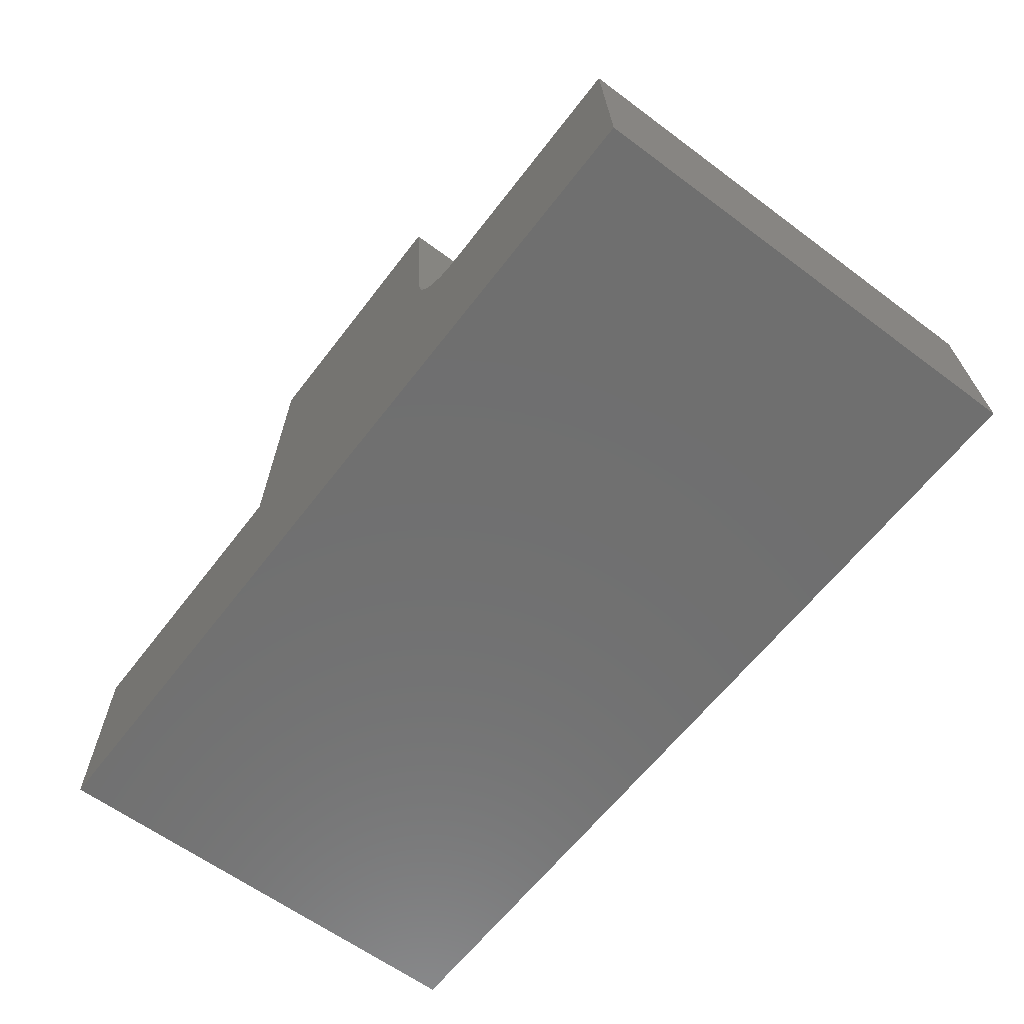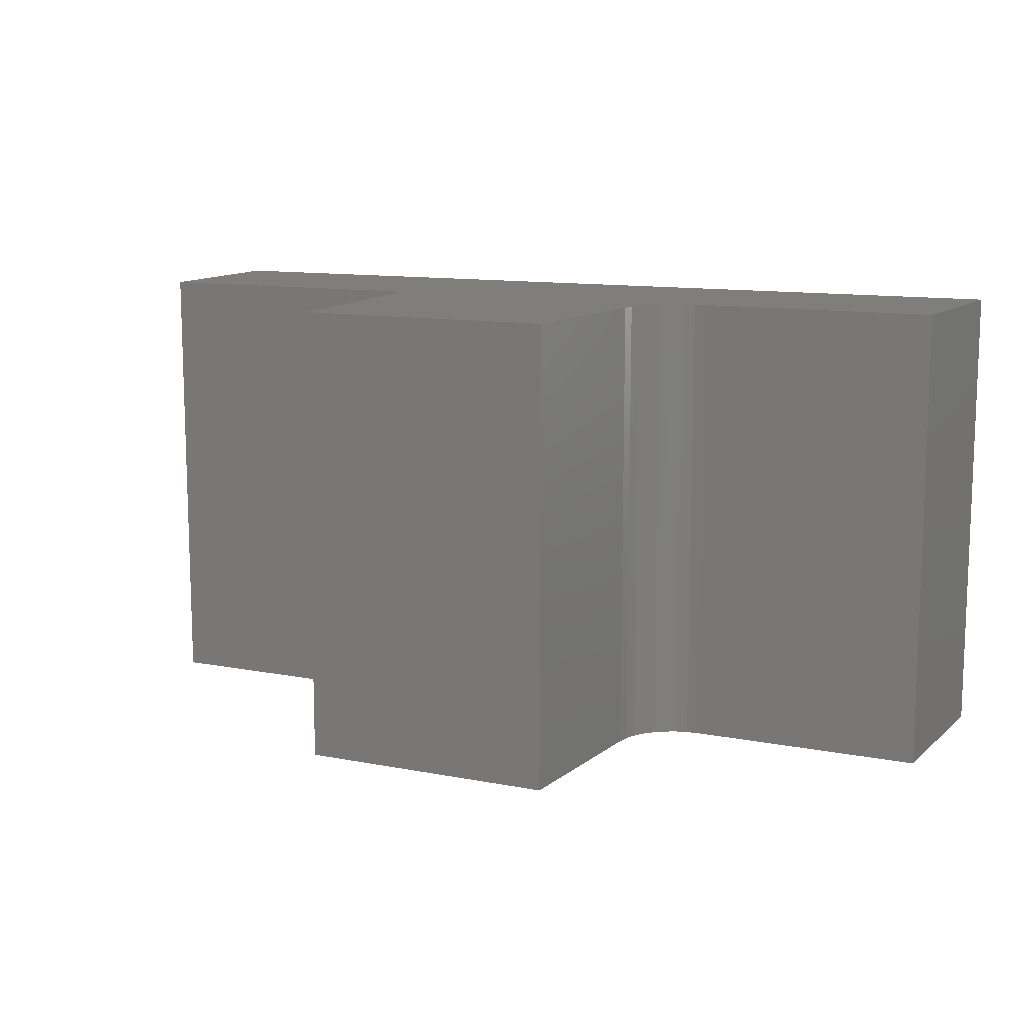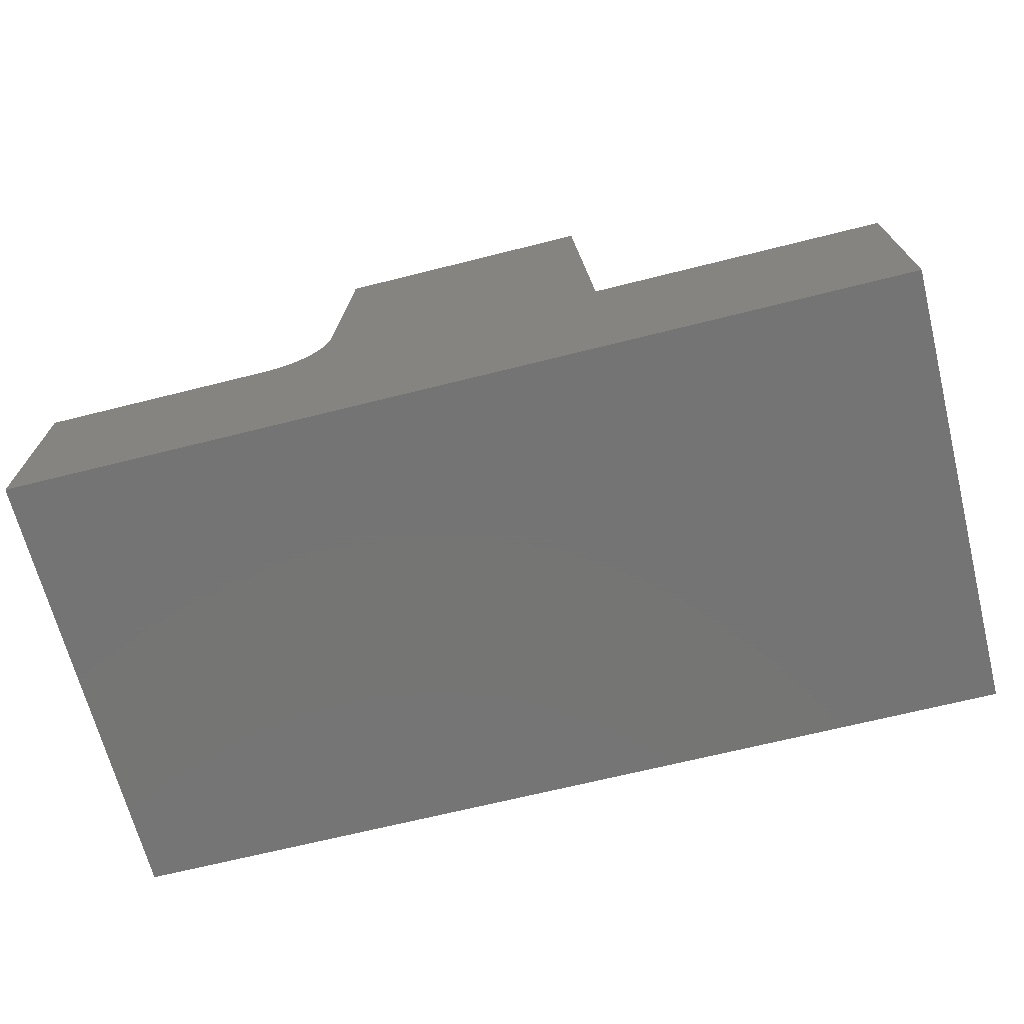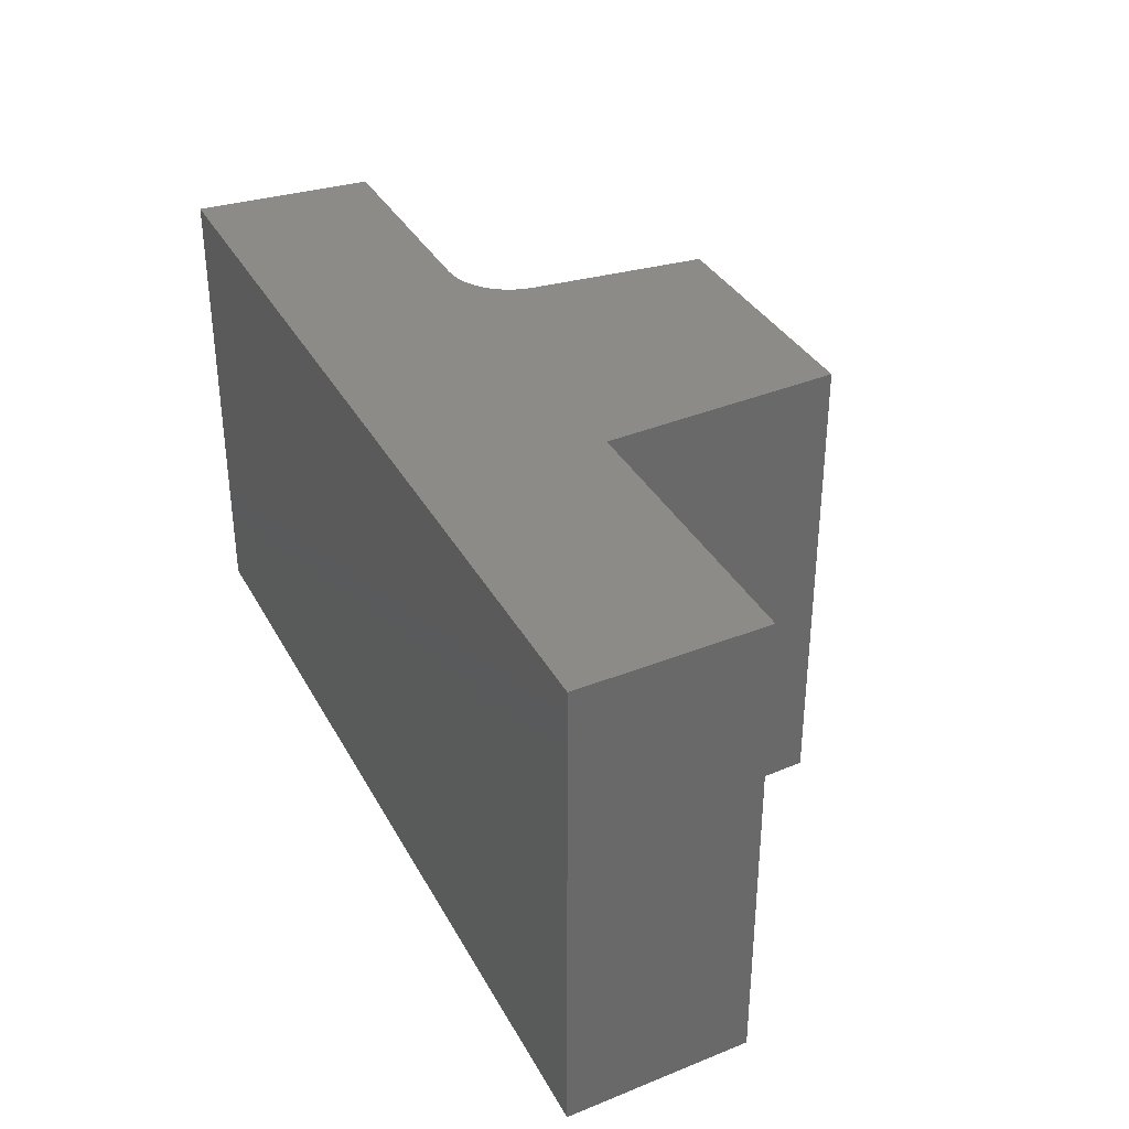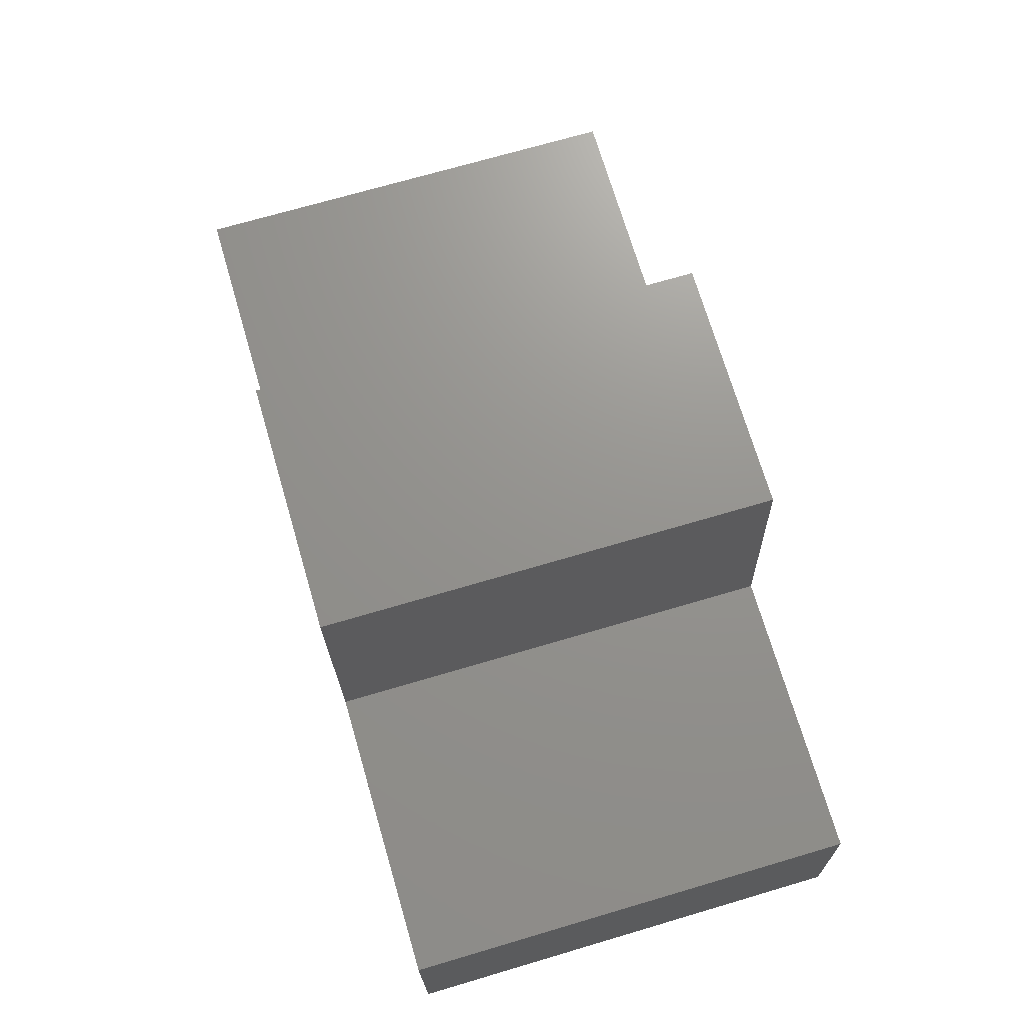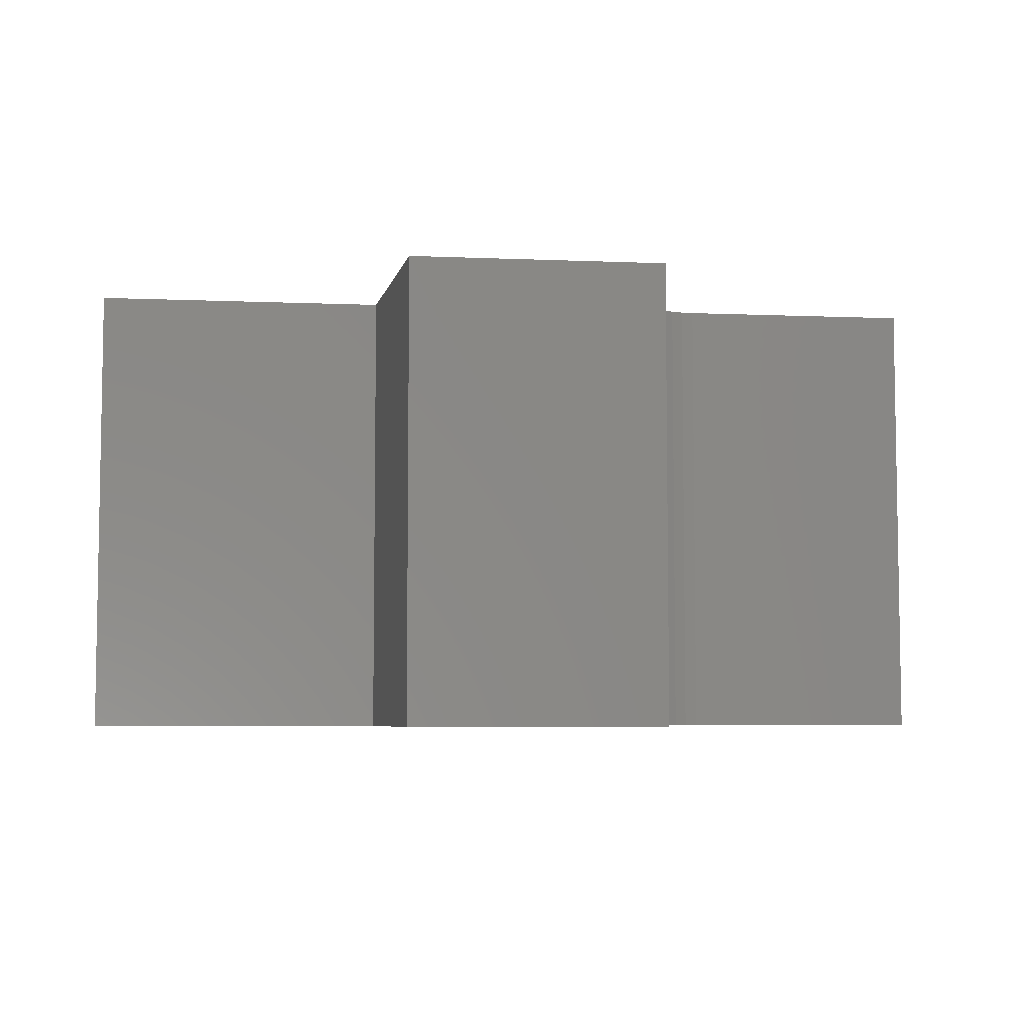
<metadata>
{"format":"stl","ext":"stl","renderer":"f3d","projection":"perspective","resolution":1024,"background":"white","views":[{"elev":-61.4,"azim":52.8,"up":"+Z"},{"elev":11.6,"azim":25.2,"up":"+Y"},{"elev":-66.9,"azim":-165.8,"up":"+Z"},{"elev":34.7,"azim":-115.1,"up":"+Y"},{"elev":71.3,"azim":-106.4,"up":"+Z"},{"elev":-5.8,"azim":-7.2,"up":"+Y"}]}
</metadata>
<code>
# stl→obj: 32 verts, 60 faces
v 0.2367 0.3828 0.4007
v 0.2132 0.3828 0.6947
v 0.2367 -0.3828 0.4007
v 0.2132 -0.3828 0.6947
v 0.7342 -0.3828 0.3
v 0.7342 0.3828 0.3
v 0.3457 -0.3828 0.3
v 0.3457 0.3828 0.3
v -0.2447 0.3828 0.3
v -0.2132 0.3828 0.6947
v 0.2402 0.3828 0.3806
v 0.2473 0.3828 0.3615
v 0.2579 0.3828 0.3441
v 0.2715 0.3828 0.329
v 0.2877 0.3828 0.3167
v 0.3059 0.3828 0.3075
v 0.3254 0.3828 0.3019
v -0.75 0.3828 0
v -0.7342 0.3828 0.3
v 0.75 0.3828 -9.185e-17
v -0.2447 -0.3828 0.3
v 0.3254 -0.3828 0.3019
v 0.3059 -0.3828 0.3075
v 0.2877 -0.3828 0.3167
v 0.2715 -0.3828 0.329
v 0.2579 -0.3828 0.3441
v 0.2473 -0.3828 0.3615
v 0.2402 -0.3828 0.3806
v -0.2132 -0.3828 0.6947
v -0.75 -0.3828 0
v 0.75 -0.3828 -9.185e-17
v -0.7342 -0.3828 0.3
f 1 2 3
f 3 2 4
f 5 6 7
f 7 6 8
f 9 10 2
f 9 2 1
f 9 1 11
f 9 11 12
f 9 12 13
f 9 13 14
f 9 14 15
f 9 15 16
f 9 16 17
f 9 17 8
f 18 19 9
f 18 9 8
f 18 8 6
f 18 6 20
f 21 7 22
f 21 22 23
f 21 23 24
f 21 24 25
f 21 25 26
f 21 26 27
f 21 27 28
f 21 28 3
f 21 3 4
f 21 4 29
f 30 31 5
f 30 5 7
f 30 7 21
f 30 21 32
f 14 24 15
f 15 24 23
f 15 23 16
f 16 23 22
f 16 22 17
f 17 22 7
f 17 7 8
f 24 14 25
f 25 14 13
f 25 13 26
f 26 13 12
f 26 12 27
f 27 12 11
f 27 11 28
f 28 11 1
f 28 1 3
f 19 18 32
f 32 18 30
f 21 9 32
f 32 9 19
f 10 9 29
f 29 9 21
f 2 10 4
f 4 10 29
f 20 6 31
f 31 6 5
f 30 18 31
f 31 18 20

</code>
